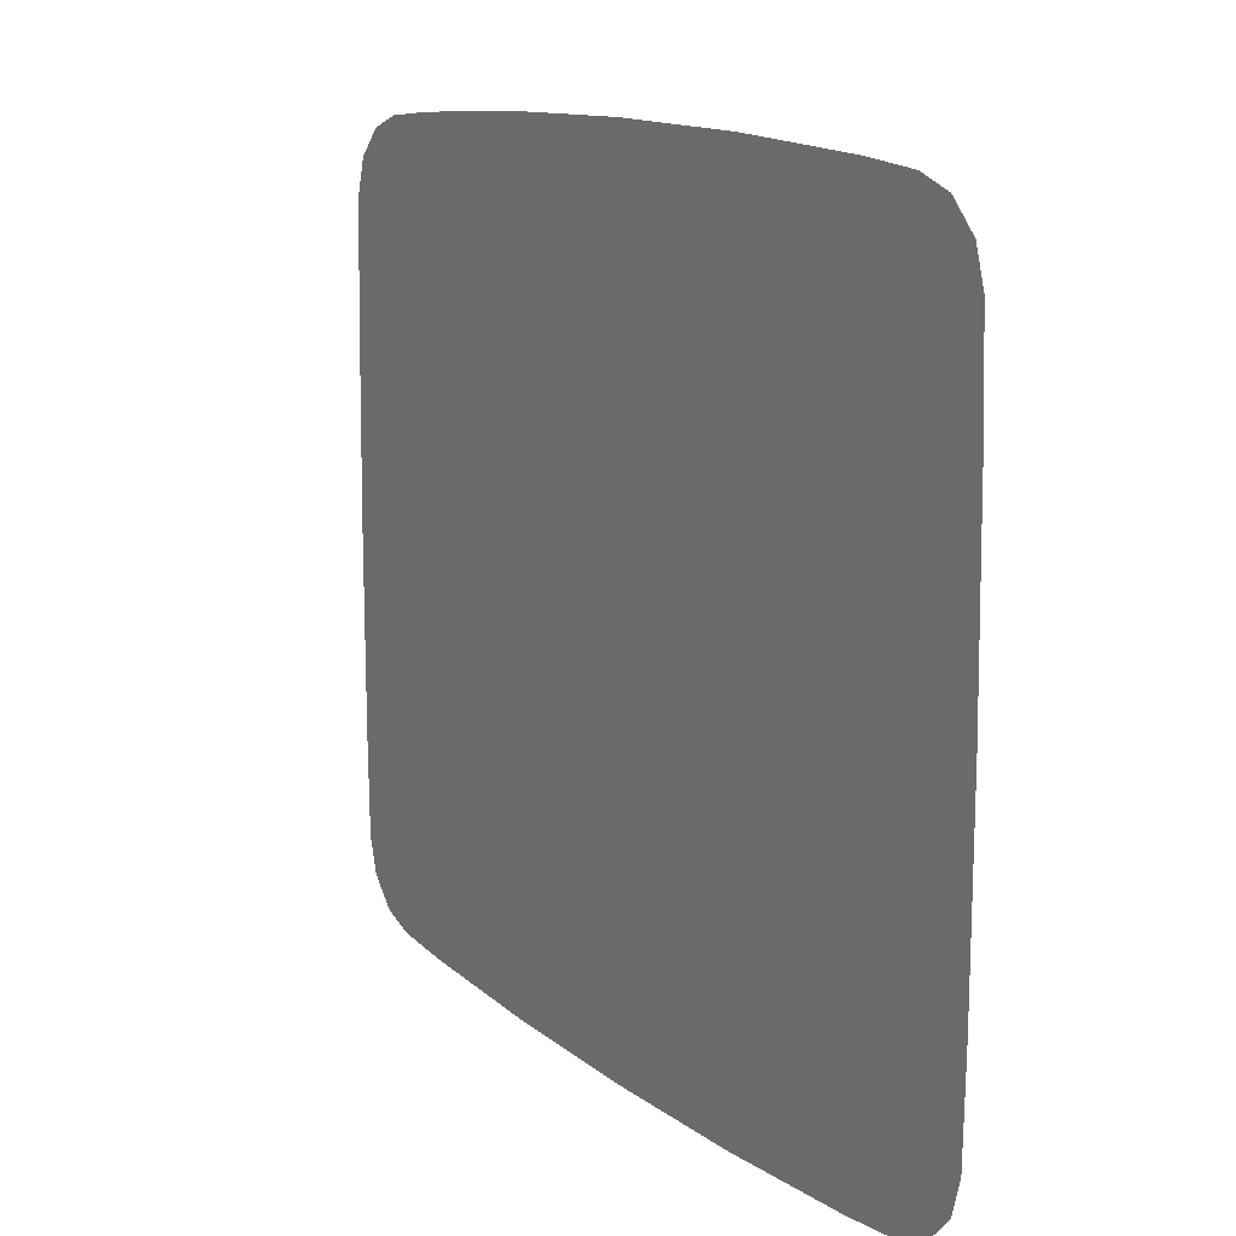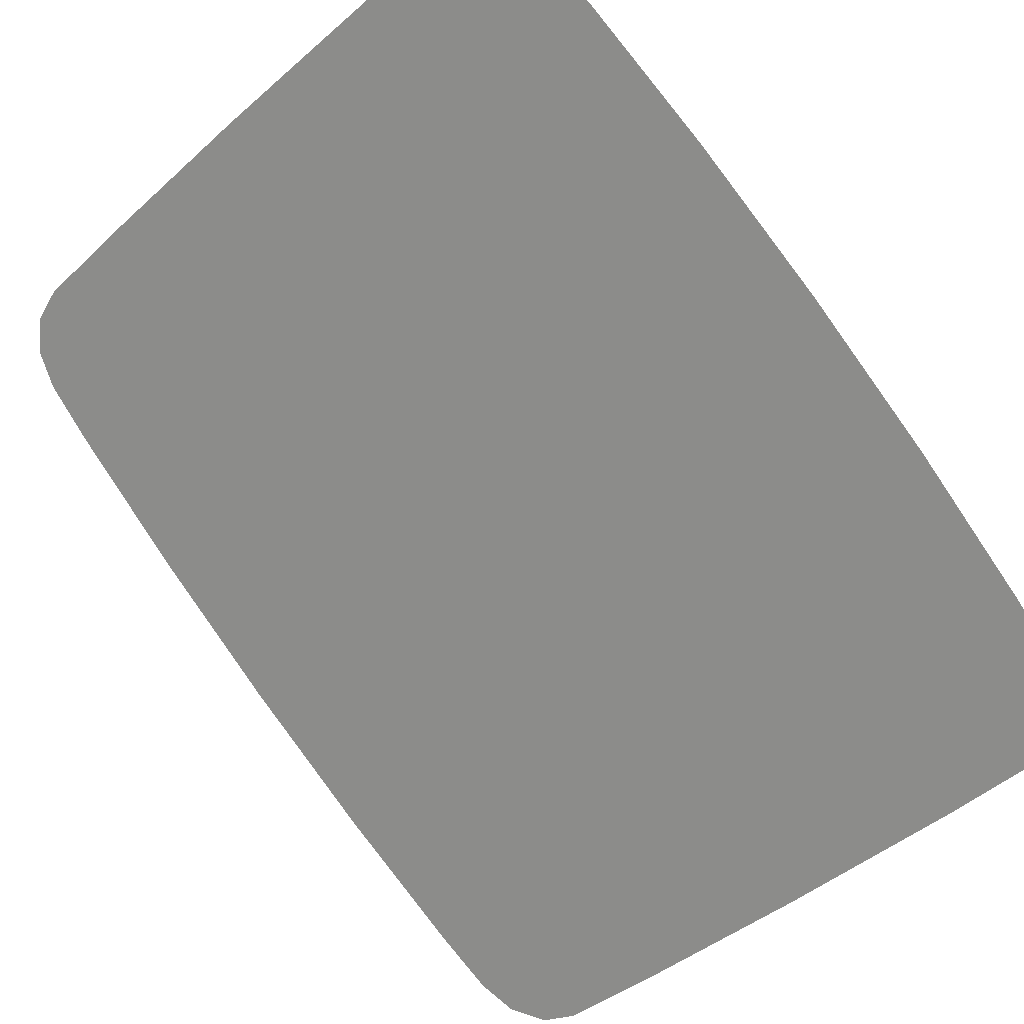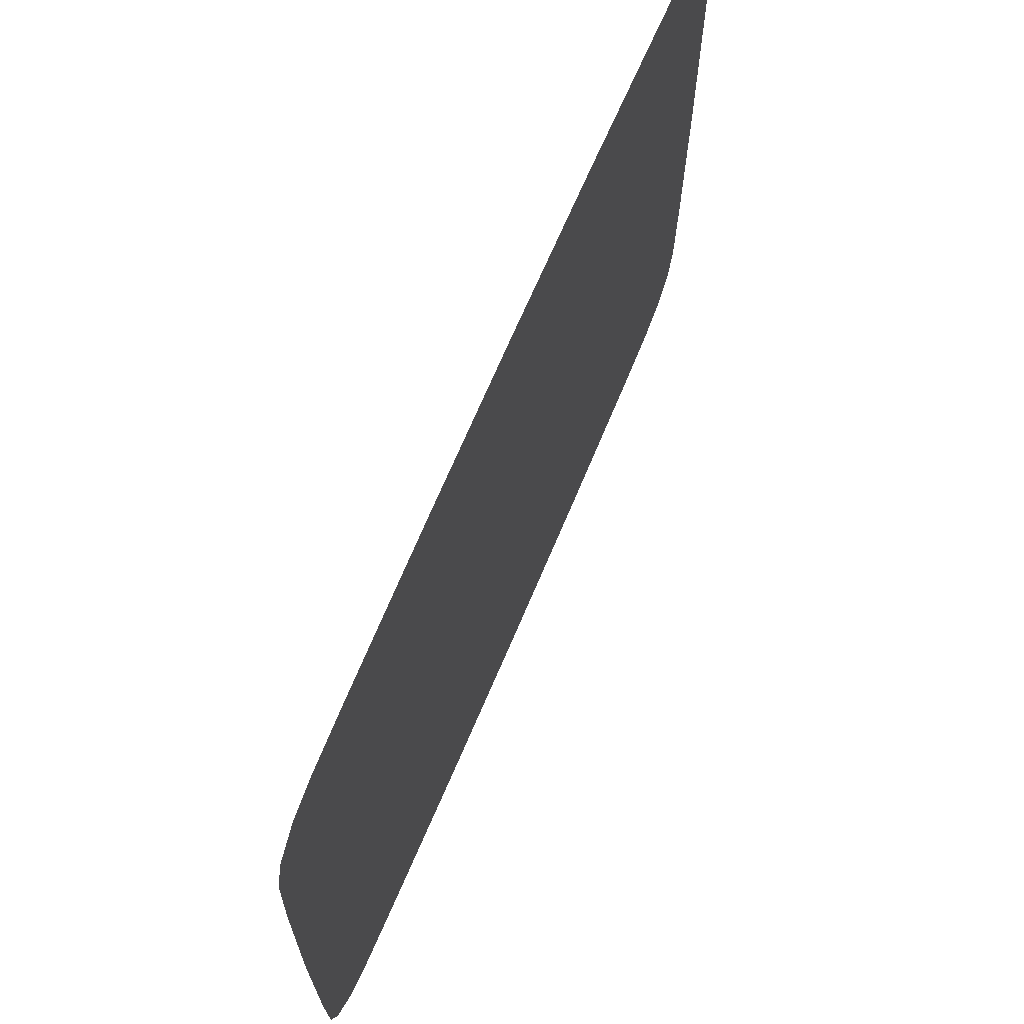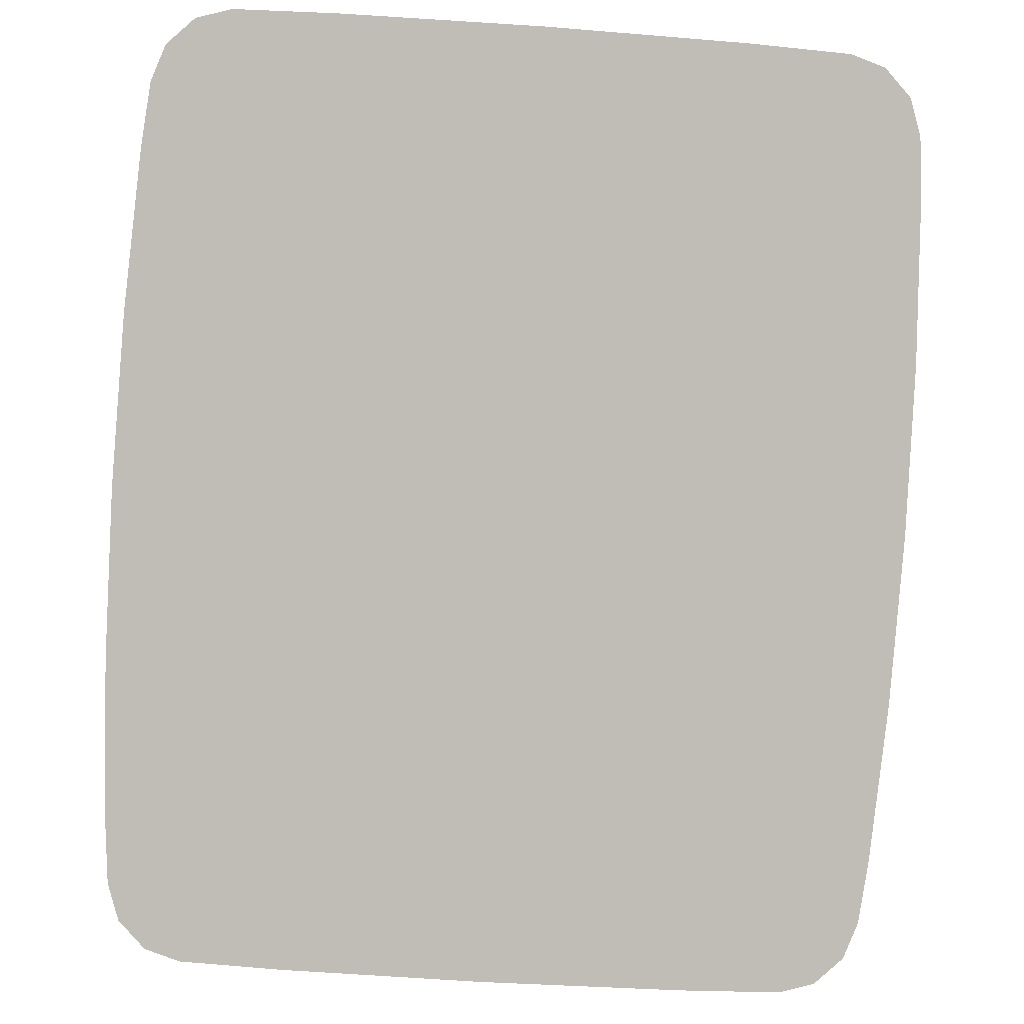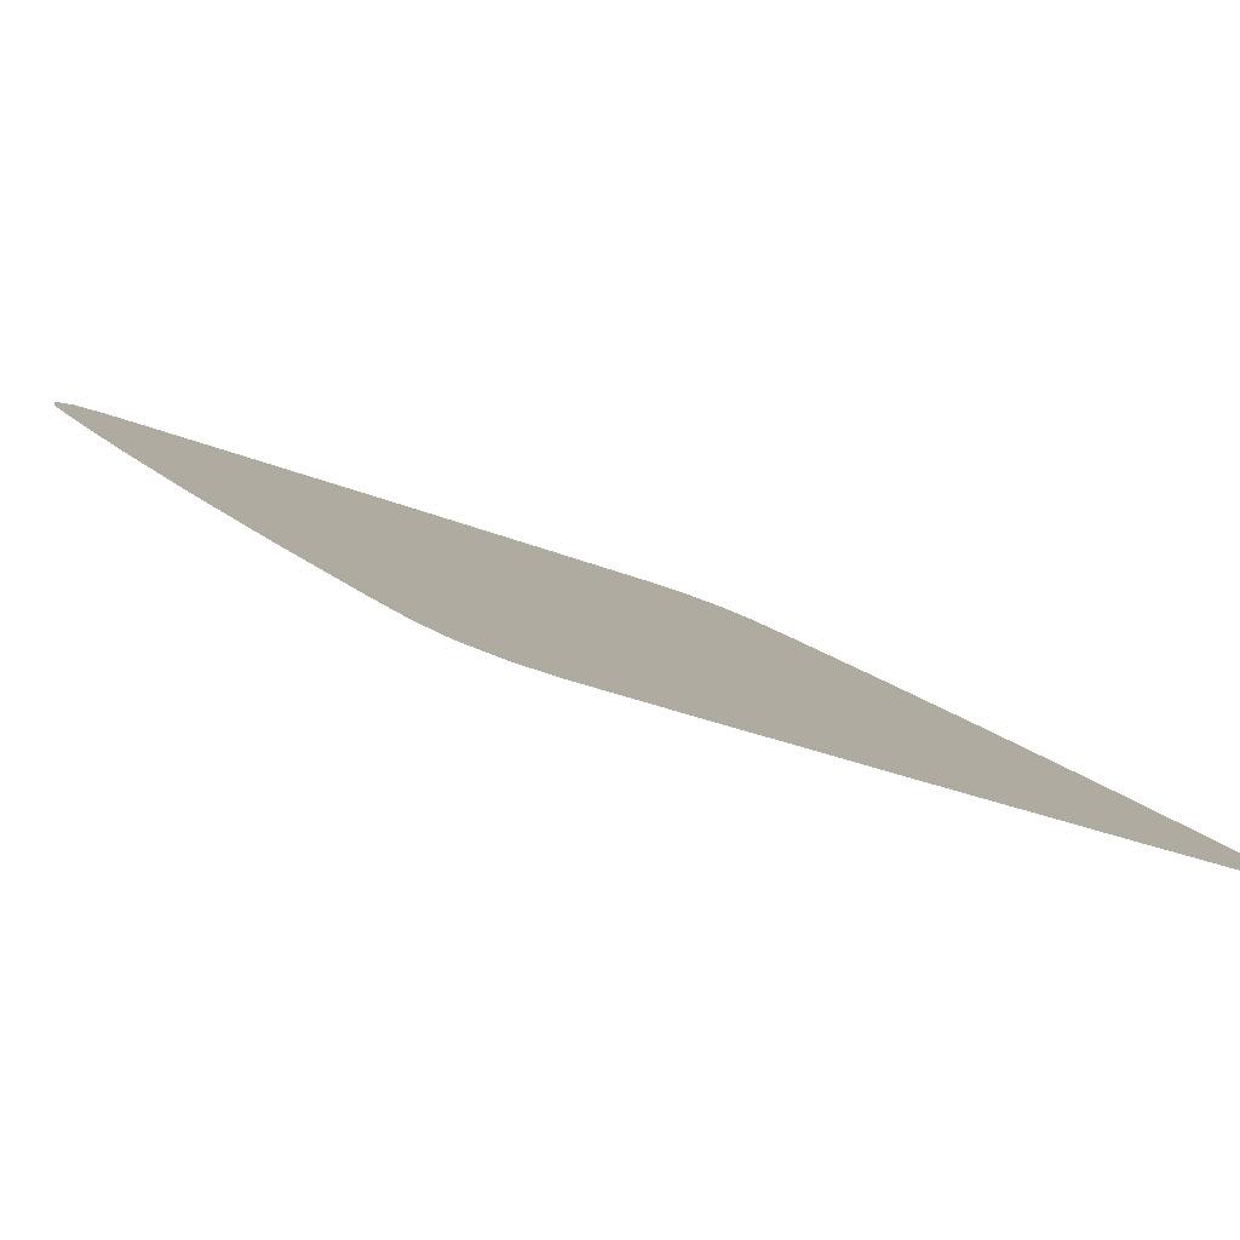
<metadata>
{"format":"obj","ext":"obj","renderer":"f3d","projection":"perspective","resolution":1024,"background":"white","views":[{"elev":12.5,"azim":23.9,"up":"+Z"},{"elev":-43.4,"azim":-43.8,"up":"+Y"},{"elev":68.7,"azim":76.8,"up":"+Z"},{"elev":-49.1,"azim":-94.7,"up":"+Y"},{"elev":-26.0,"azim":55.7,"up":"+Y"}]}
</metadata>
<code>
g HandMachineMonitorScreen
v 0.03696 0.675 1.82
v 0.1621 0.5837 1.986
v 0.1621 0.5837 1.817
v 0.2873 0.4925 1.82
v 0.03696 0.675 1.986
v -0.07969 0.7601 1.827
v -0.08244 0.7621 1.986
v -0.1265 0.7942 1.832
v -0.1534 0.8138 1.844
v -0.1735 0.8285 1.868
v -0.1814 0.8343 1.9
v -0.1837 0.836 1.992
v 0.2873 0.4925 1.986
v 0.404 0.4074 1.827
v 0.4067 0.4054 1.986
v 0.4508 0.3733 1.832
v 0.4777 0.3537 1.844
v 0.4978 0.339 1.868
v 0.5057 0.3332 1.9
v 0.508 0.3315 1.992
v -0.0834 0.7628 2.173
v -0.1851 0.837 2.173
v -0.08244 0.7621 2.361
v -0.1837 0.836 2.355
v -0.1814 0.8343 2.447
v -0.1735 0.8285 2.479
v -0.1534 0.8138 2.503
v -0.1265 0.7942 2.515
v -0.07969 0.7601 2.52
v 0.03696 0.675 2.527
v 0.03696 0.675 2.361
v 0.1621 0.5837 2.53
v 0.03696 0.675 2.173
v 0.1621 0.5837 2.361
v 0.1621 0.5837 2.173
v 0.2873 0.4925 2.173
v 0.2873 0.4925 2.361
v 0.2873 0.4925 2.527
v 0.4067 0.4054 2.361
v 0.404 0.4074 2.52
v 0.4508 0.3733 2.515
v 0.4777 0.3537 2.503
v 0.4978 0.339 2.479
v 0.5057 0.3332 2.447
v 0.508 0.3315 2.355
v 0.5094 0.3305 2.173
v 0.4077 0.4047 2.173
g HandMachineMonitorScreen_0
f 3 2 1
f 2 3 4
f 2 5 1
f 1 5 6
f 5 7 6
f 6 7 8
f 8 7 9
f 9 7 10
f 10 7 11
f 11 7 12
f 13 2 4
f 13 4 14
f 15 13 14
f 15 14 16
f 15 16 17
f 15 17 18
f 15 18 19
f 15 19 20
f 7 21 12
f 21 22 12
f 21 23 22
f 23 24 22
f 23 25 24
f 23 26 25
f 23 27 26
f 23 28 27
f 29 28 23
f 30 29 23
f 31 30 23
f 31 23 21
f 32 30 31
f 33 21 7
f 33 31 21
f 5 33 7
f 34 32 31
f 34 31 33
f 35 33 5
f 35 34 33
f 2 35 5
f 35 2 13
f 36 35 13
f 34 35 36
f 36 13 15
f 32 34 37
f 37 34 36
f 38 32 37
f 38 37 39
f 40 38 39
f 41 40 39
f 41 39 42
f 42 39 43
f 43 39 44
f 44 39 45
f 45 39 46
f 47 36 15
f 37 36 47
f 39 37 47
f 39 47 46
f 47 15 20
f 46 47 20

</code>
